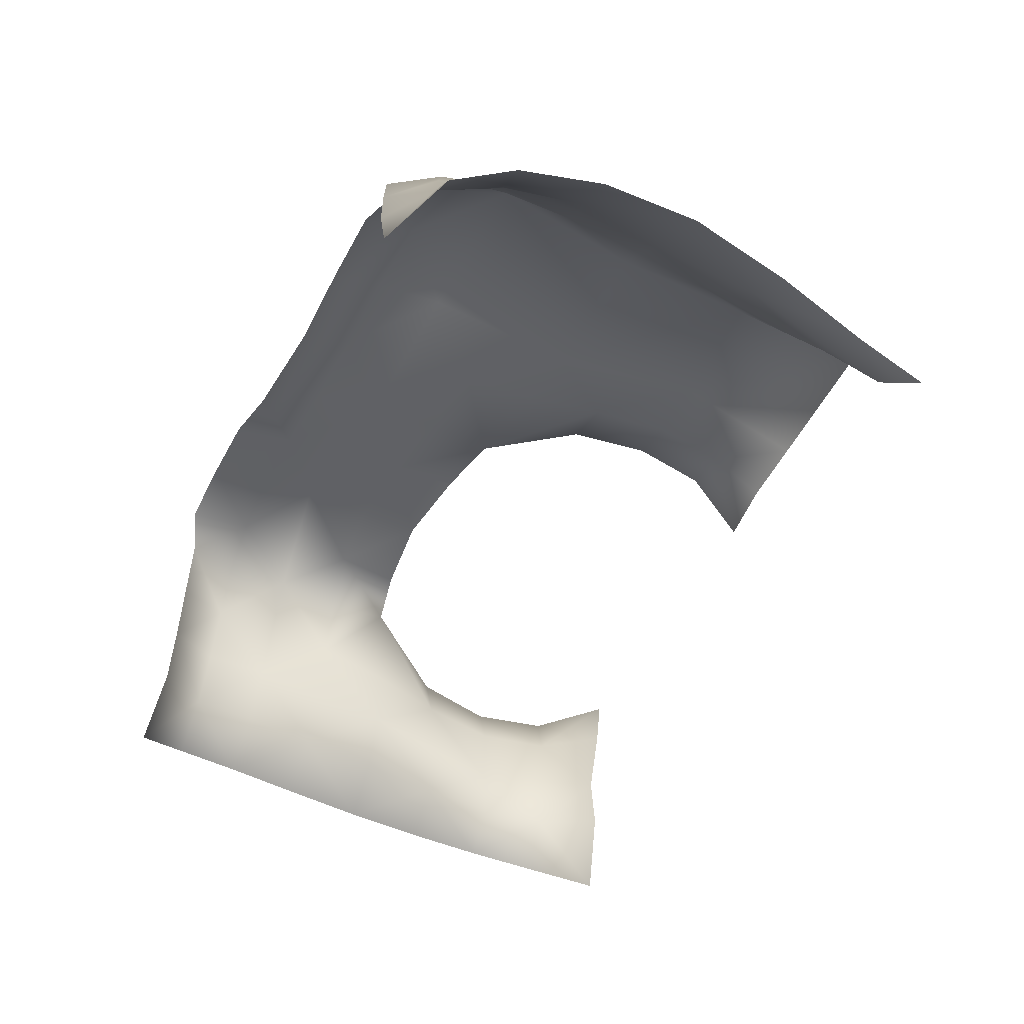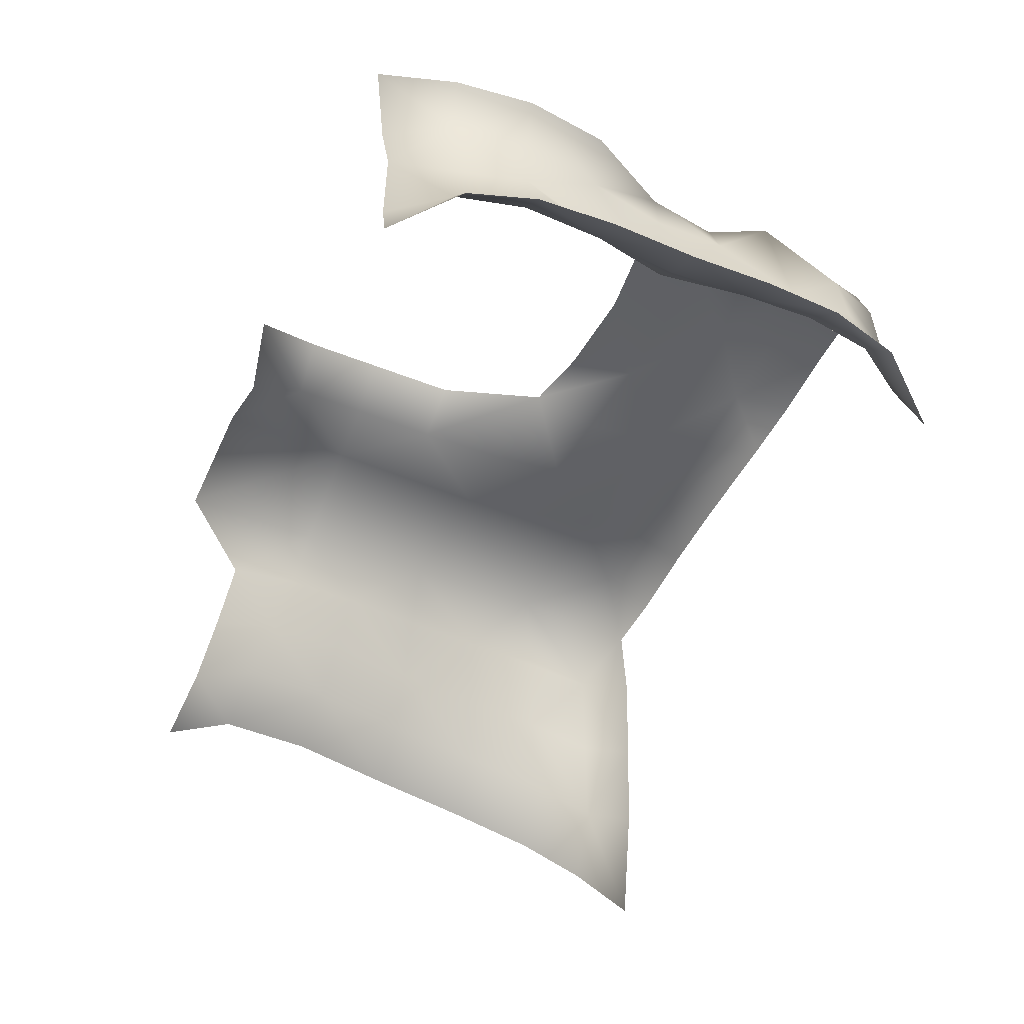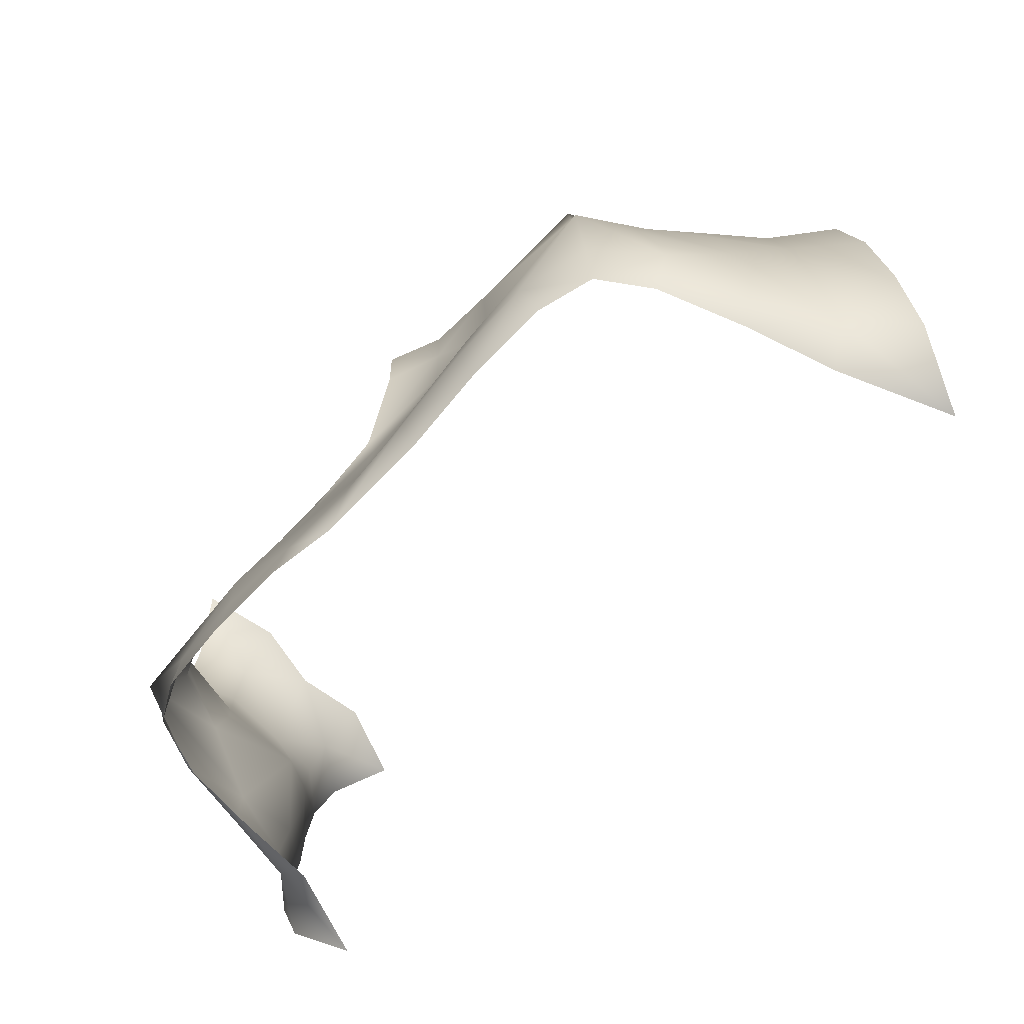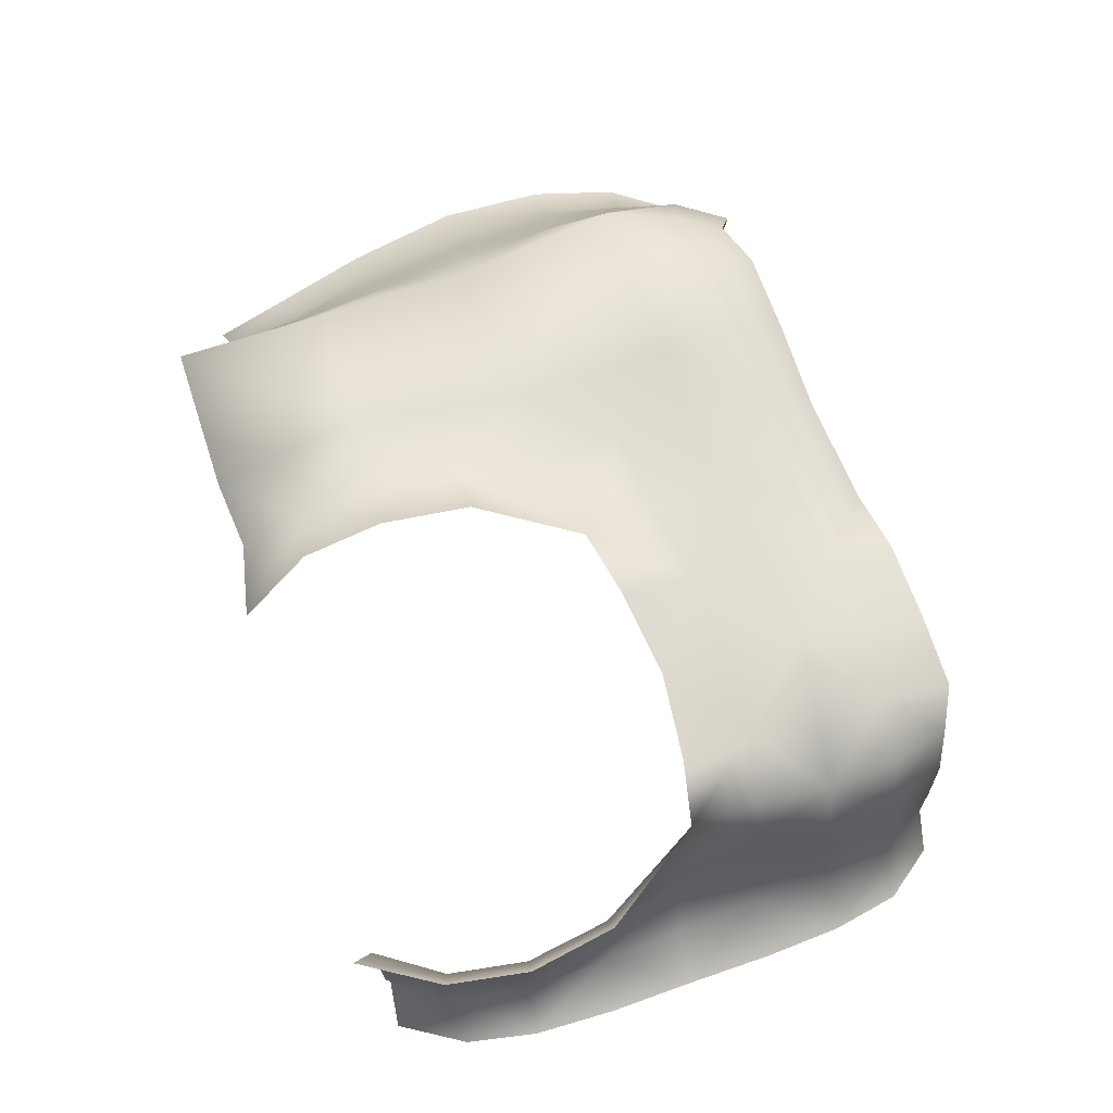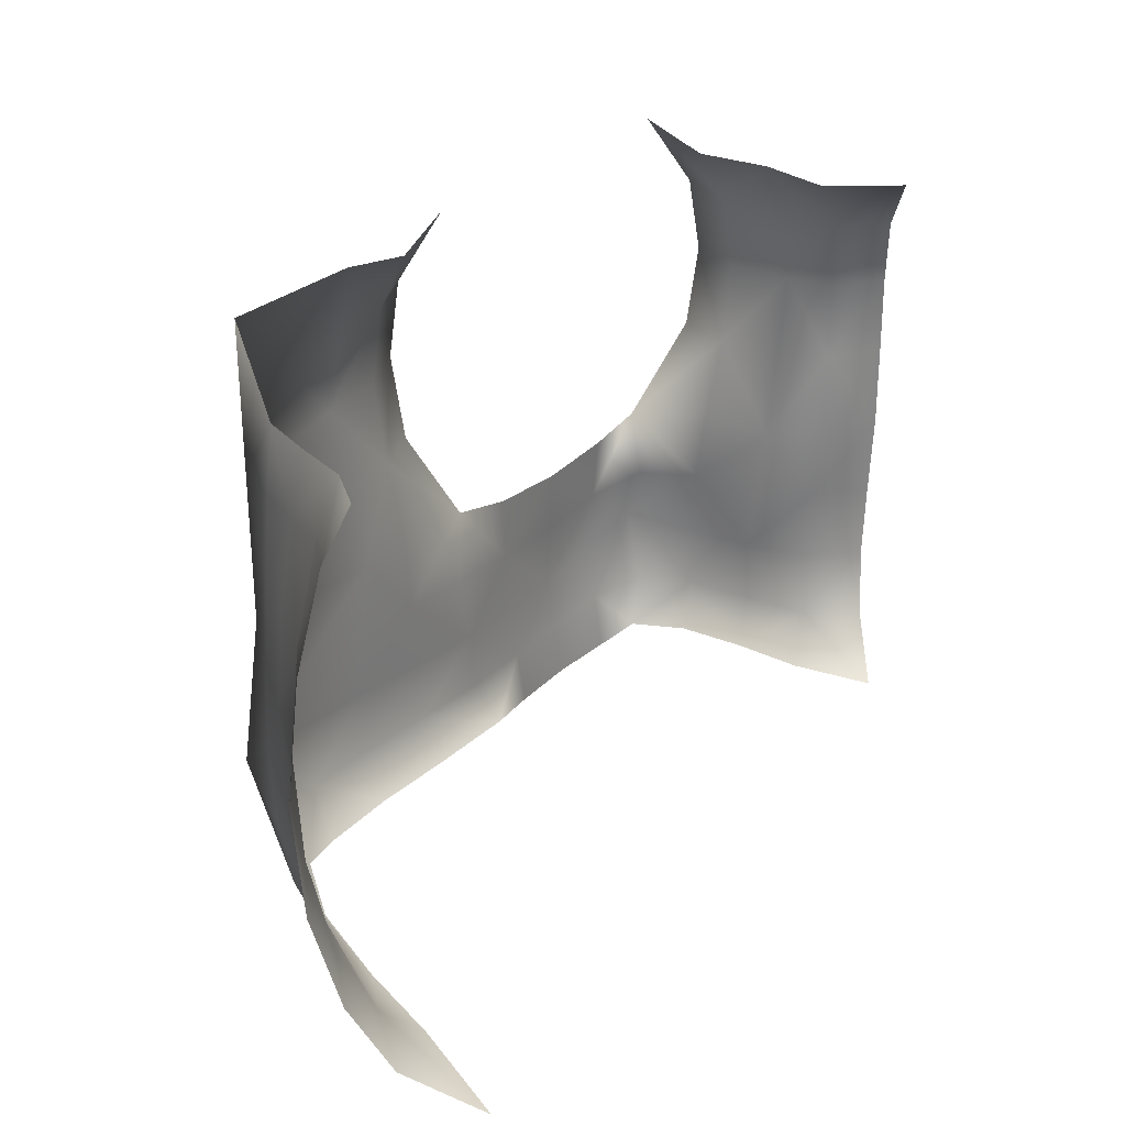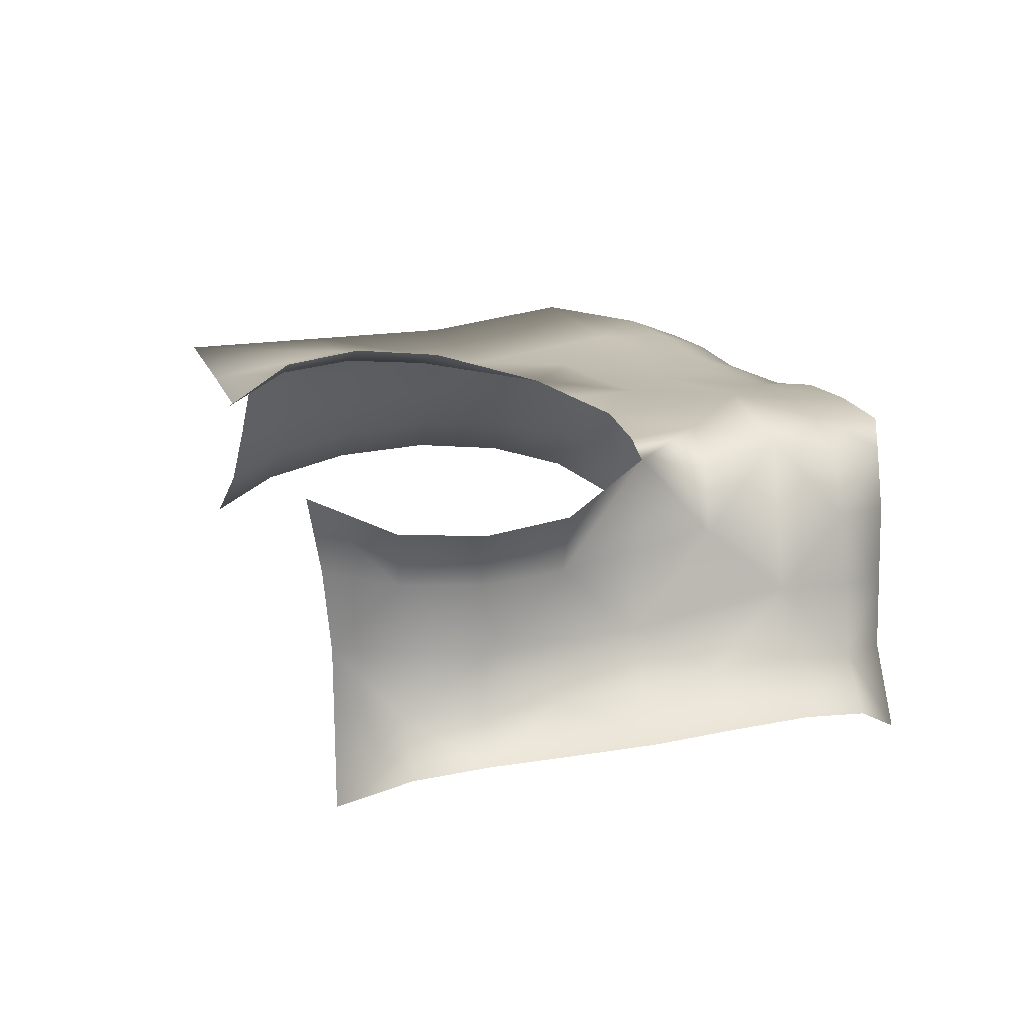
<metadata>
{"format":"obj","ext":"obj","renderer":"f3d","projection":"perspective","resolution":1024,"background":"white","views":[{"elev":-50.6,"azim":63.4,"up":"+Z"},{"elev":-48.2,"azim":-114.0,"up":"+Z"},{"elev":-79.5,"azim":47.6,"up":"+Y"},{"elev":69.2,"azim":-108.5,"up":"+Z"},{"elev":28.6,"azim":125.9,"up":"+Y"},{"elev":17.9,"azim":-108.4,"up":"+Z"}]}
</metadata>
<code>
g PS-Area01_10
v 4626 606.5 6023
v 4396 596.4 6017
v 4403 818 5988
v 4611 828.2 6000
v 4611 1256 6000
v 4611 1042 6000
v 4424 1053 6020
v 4403 1258 5996
v 4403 818 5988
v 4611 828.2 6000
v 4771 357.4 5496
v 4710 371.9 5649
v 4763 427.7 5685
v 4833 418 5597
v 4673 385.8 5773
v 4719 450 5798
v 4733 548.7 5831
v 4785 521.8 5733
v 4859 508.6 5655
v 4626 606.5 6023
v 4679 578 5925
v 4670 475.8 5906
v 4602 495.5 5986
v 4629 404.4 5891
v 4582 435.5 5958
v 4611 828.2 6000
v 4672 815.4 5929
v 4678 693.4 5930
v 4731 803.9 5855
v 4738 670 5848
v 4795 647.8 5764
v 4873 636.1 5694
v 4790 792.9 5780
v 4868 787.5 5715
v 3586 824.7 5645
v 3655 820.6 5701
v 3654 704.3 5711
v 3586 705.5 5651
v 3705 811.1 5767
v 3681 596.5 5811
v 3654 595.2 5717
v 3592 594 5651
v 3713 603.7 6019
v 3700 702.8 5899
v 3733 696.6 5984
v 3693 810.9 5886
v 3728 793.8 6005
v 3747 421.8 5984
v 3717 427 5903
v 3693 502.2 5907
v 3729 499.5 5986
v 3711 427.4 5800
v 3679 501 5806
v 3665 497 5708
v 3611 496.2 5635
v 3709 424.9 5695
v 3671 414 5580
v 4582 435.5 5958
v 4505 419.2 5984
v 4501 499.7 6016
v 4602 495.5 5986
v 4384 418.4 5990
v 4383 496.6 6017
v 4160 586.7 6001
v 4262 494.7 6010
v 4142 492.3 6006
v 4259 419.1 5985
v 4101 409.4 5993
v 4162 794.7 6012
v 4303 813.5 6001
v 4290 700.3 6001
v 4176 690.7 6004
v 4101 409.4 5993
v 4010 398.4 6011
v 4026 487.8 6013
v 4142 492.3 6006
v 3903 397.5 6016
v 3915 486.1 6021
v 3923 567.8 6030
v 4160 586.7 6001
v 3713 603.7 6019
v 3809 492.1 6018
v 3729 499.5 5986
v 3800 398.4 6011
v 3747 421.8 5984
v 3728 793.8 6005
v 3816 774.2 6009
v 3817 680 6017
v 3733 696.6 5984
v 3936 761.3 6014
v 3931 668 6020
v 4054 675.7 6012
v 4176 690.7 6004
v 4066 774.2 6009
v 4162 794.7 6012
v 4162 794.7 6012
v 4238 935.6 6047
v 4317 935.7 6016
v 4303 813.5 6001
v 4248 1061 6061
v 4325 1057 6027
v 4317 1166 6018
v 4311 1250 5976
v 4239 1174 6049
v 4199 1272 6003
v 3586 824.7 5645
v 3583 945.3 5647
v 3645 940.2 5702
v 3655 820.6 5701
v 3588 1059 5645
v 3642 1054 5704
v 3646 1050 5780
v 3705 811.1 5767
v 3703 1240 5791
v 3662 1155 5697
v 3719 1236 5688
v 3610 1158 5630
v 3673 1247 5578
v 3696 1270 6006
v 3639 1165 5965
v 3667 1158 5885
v 3725 1246 5892
v 3621 1052 5956
v 3649 1049 5878
v 3667 929.8 5879
v 3693 810.9 5886
v 3640 930.3 5963
v 3728 793.8 6005
v 4811 1094 5696
v 4743 1079 5765
v 4743 1176 5722
v 4813 1192 5643
v 4699 1065 5843
v 4700 1165 5815
v 4731 803.9 5855
v 4714 940.4 5855
v 4765 944.1 5782
v 4790 792.9 5780
v 4839 949.7 5718
v 4868 787.5 5715
v 4611 828.2 6000
v 4611 1042 6000
v 4663 937.6 5928
v 4672 815.4 5929
v 4655 1053 5922
v 4656 1156 5908
v 4611 1256 6000
f 142 147 146
f 133 134 131
f 134 133 146
f 145 146 133
f 146 145 142
f 143 142 145
f 142 143 141
f 143 133 136
f 133 143 145
f 143 144 141
f 144 143 135
f 136 135 143
f 135 136 137
f 133 137 136
f 137 133 130
f 131 130 133
f 130 131 129
f 132 129 131
f 137 129 139
f 129 137 130
f 137 139 140
f 140 138 137
f 135 137 138
f 31 32 19
f 32 31 34
f 33 34 31
f 13 19 14
f 19 13 18
f 13 14 11
f 11 12 13
f 15 13 12
f 18 31 19
f 31 18 17
f 13 17 18
f 17 13 16
f 15 16 13
f 16 15 22
f 24 22 15
f 22 24 25
f 22 17 16
f 17 22 21
f 31 29 33
f 29 31 30
f 17 30 31
f 30 17 28
f 21 28 17
f 28 21 20
f 22 20 21
f 20 22 23
f 25 23 22
f 29 30 28
f 20 26 28
f 27 28 26
f 28 27 29
f 54 56 57
f 56 54 52
f 53 52 54
f 52 53 50
f 40 50 53
f 50 40 43
f 44 43 40
f 43 44 45
f 47 45 44
f 50 49 52
f 50 48 49
f 48 50 51
f 43 51 50
f 57 55 54
f 42 54 55
f 54 40 53
f 40 54 41
f 42 41 54
f 41 42 37
f 38 37 42
f 37 38 35
f 41 37 40
f 39 40 37
f 40 39 44
f 46 44 39
f 44 46 47
f 35 36 37
f 39 37 36
f 82 83 81
f 83 82 85
f 84 85 82
f 82 77 84
f 77 82 78
f 79 78 82
f 78 79 75
f 80 75 79
f 75 80 76
f 73 74 75
f 77 75 74
f 75 77 78
f 75 76 73
f 92 80 79
f 80 92 93
f 95 93 92
f 79 91 92
f 82 81 79
f 88 79 81
f 79 88 91
f 90 91 88
f 91 90 92
f 94 92 90
f 92 94 95
f 88 87 90
f 88 86 87
f 86 88 89
f 81 89 88
f 115 110 117
f 110 115 111
f 112 111 115
f 111 112 108
f 113 108 112
f 108 113 109
f 106 107 108
f 110 108 107
f 108 110 111
f 108 109 106
f 115 116 114
f 116 115 118
f 117 118 115
f 114 112 115
f 112 114 121
f 122 121 114
f 121 122 119
f 119 120 121
f 126 113 125
f 112 125 113
f 125 112 124
f 121 124 112
f 124 121 123
f 120 123 121
f 125 124 123
f 123 127 125
f 128 125 127
f 125 128 126
f 71 70 3
f 70 71 69
f 72 69 71
f 4 1 3
f 2 3 1
f 3 2 71
f 64 71 2
f 71 64 72
f 2 1 60
f 59 62 60
f 63 60 62
f 60 63 2
f 65 2 63
f 2 65 64
f 66 64 65
f 65 63 62
f 60 58 59
f 58 60 61
f 1 61 60
f 62 67 65
f 68 65 67
f 65 68 66
f 102 104 105
f 104 102 100
f 101 100 102
f 100 101 98
f 7 98 101
f 98 7 9
f 6 9 7
f 9 6 10
f 7 101 102
f 7 5 6
f 5 7 8
f 102 8 7
f 8 102 103
f 105 103 102
f 96 97 98
f 100 98 97
f 9 99 98
f 96 98 99

</code>
